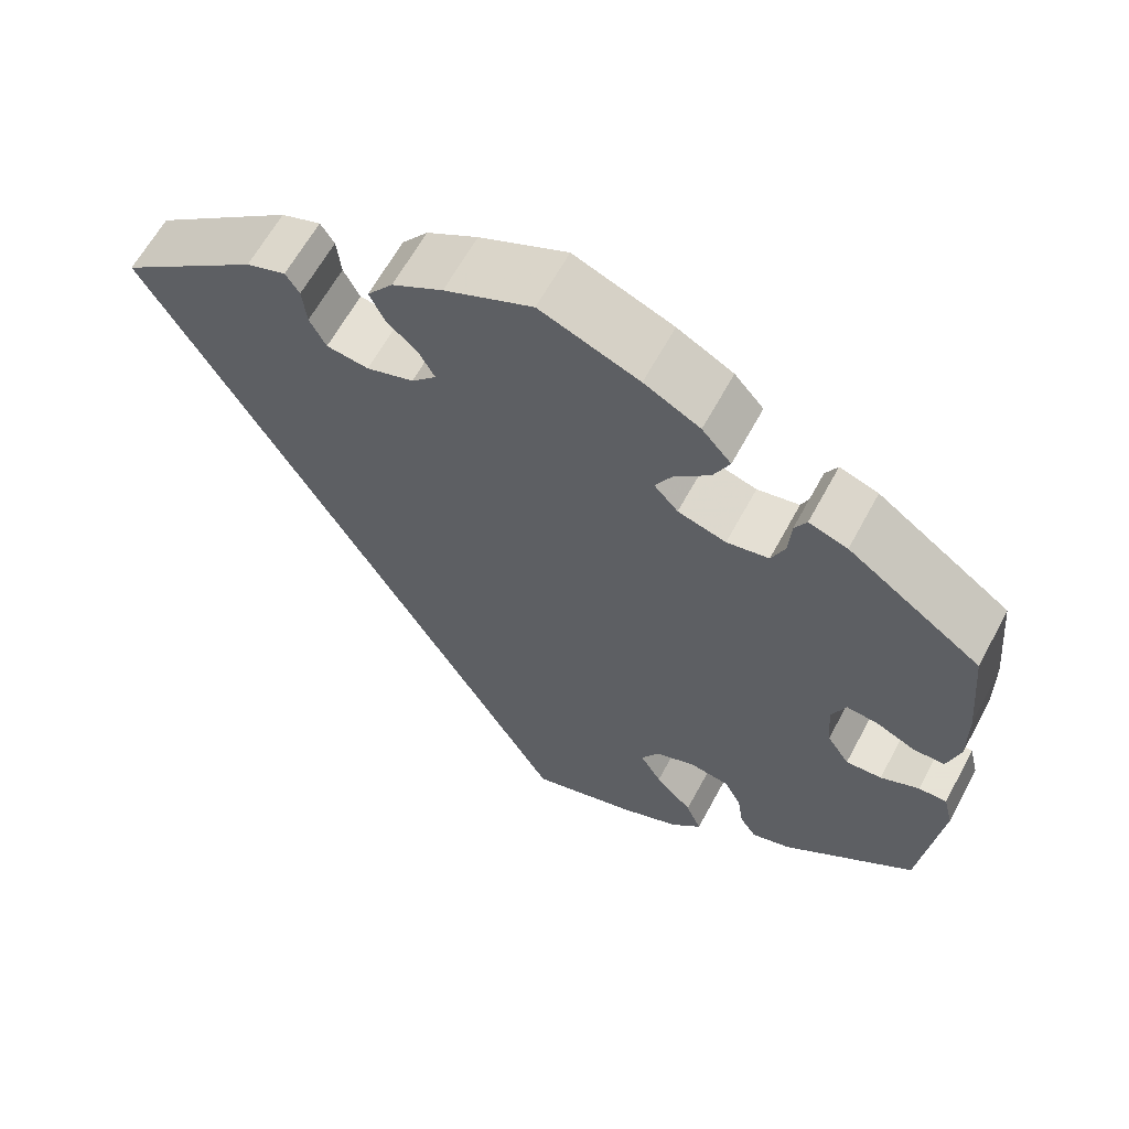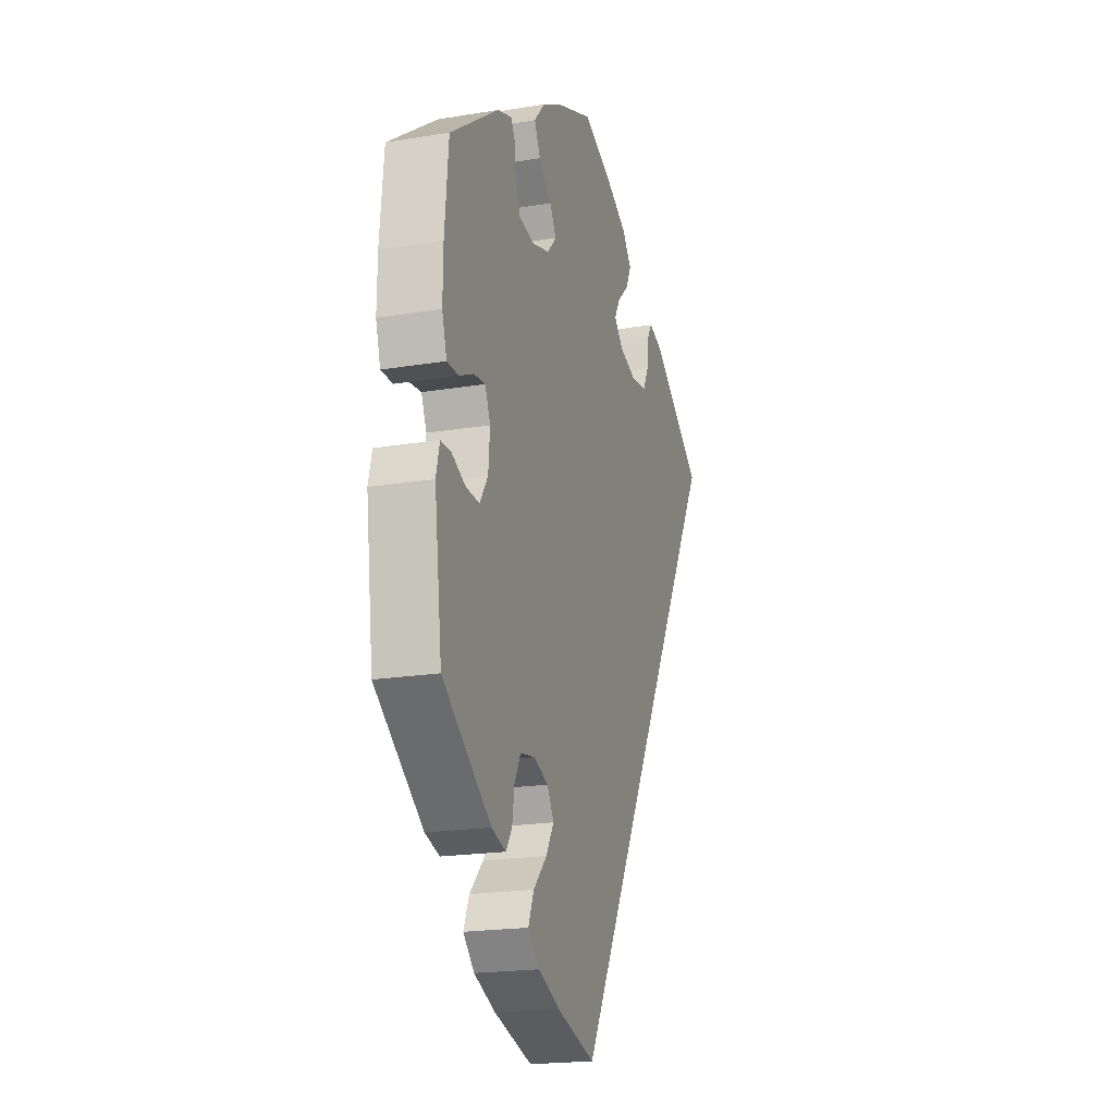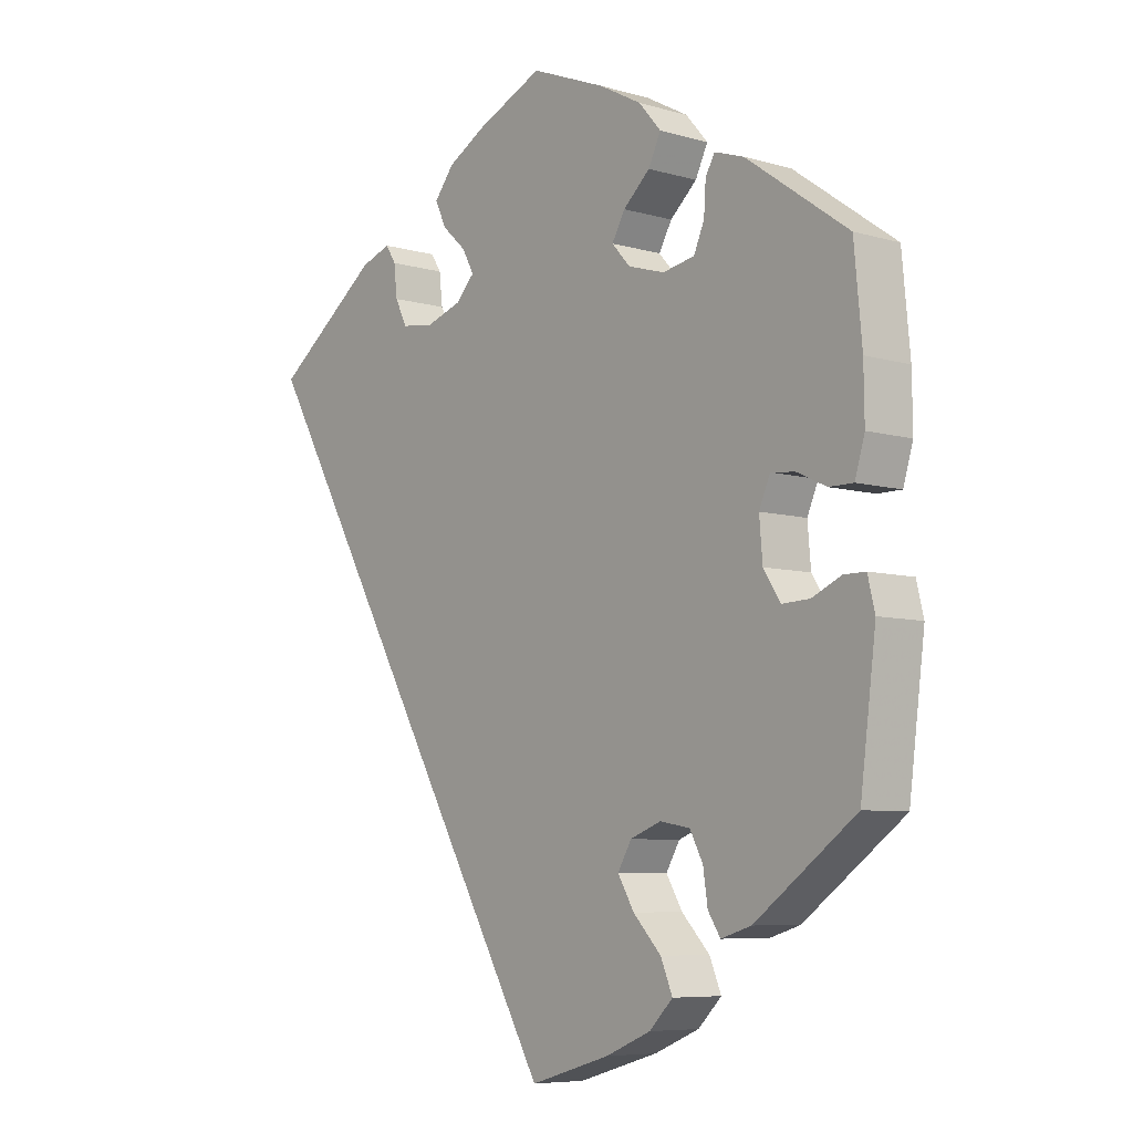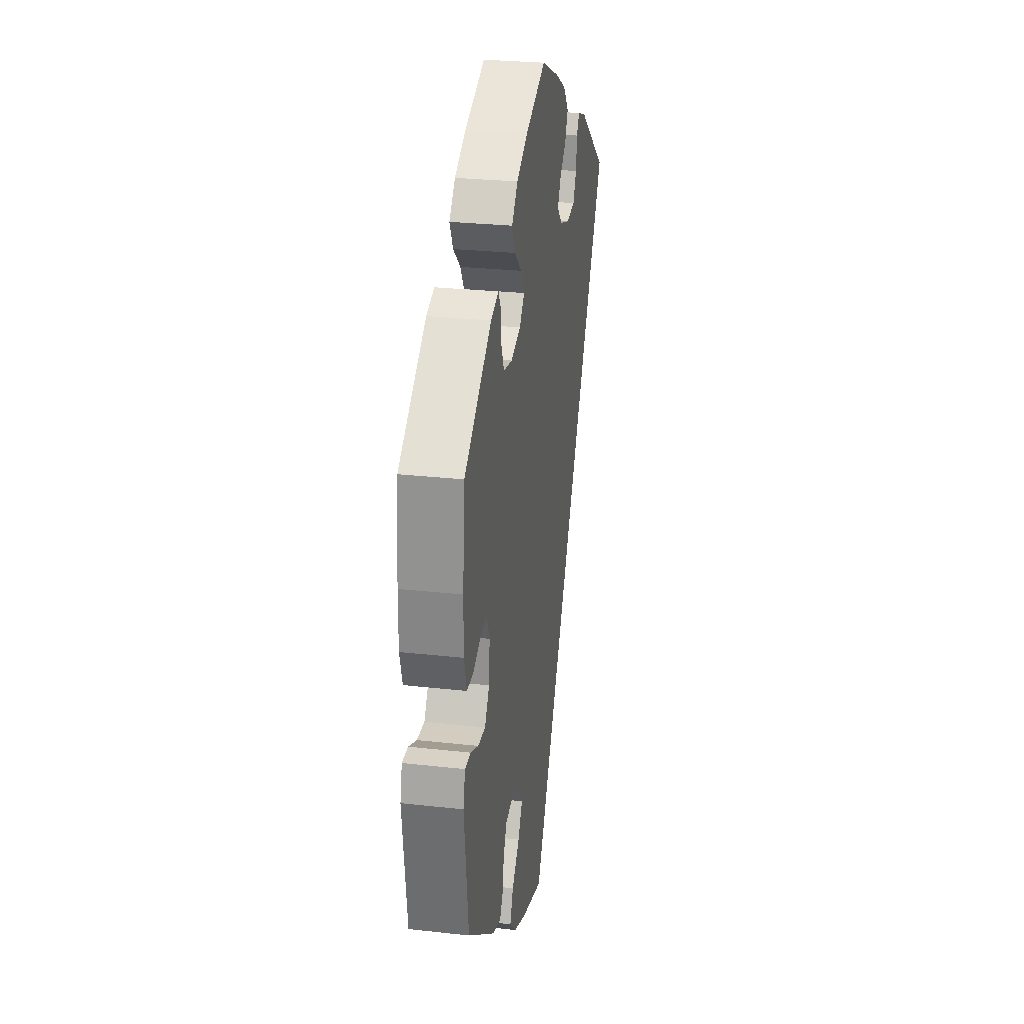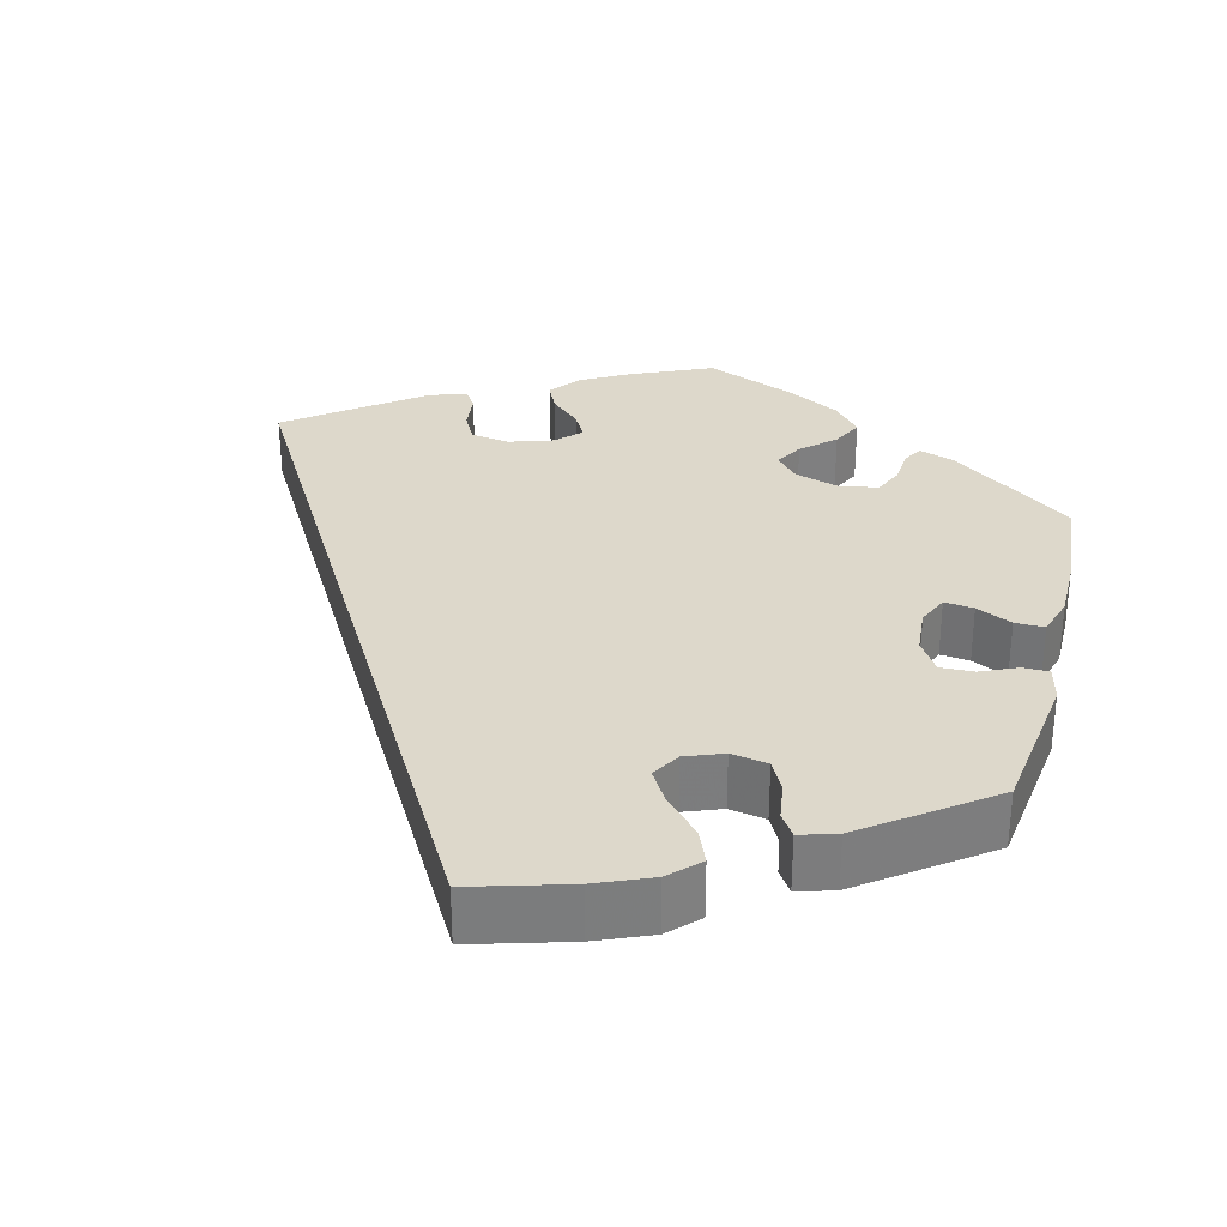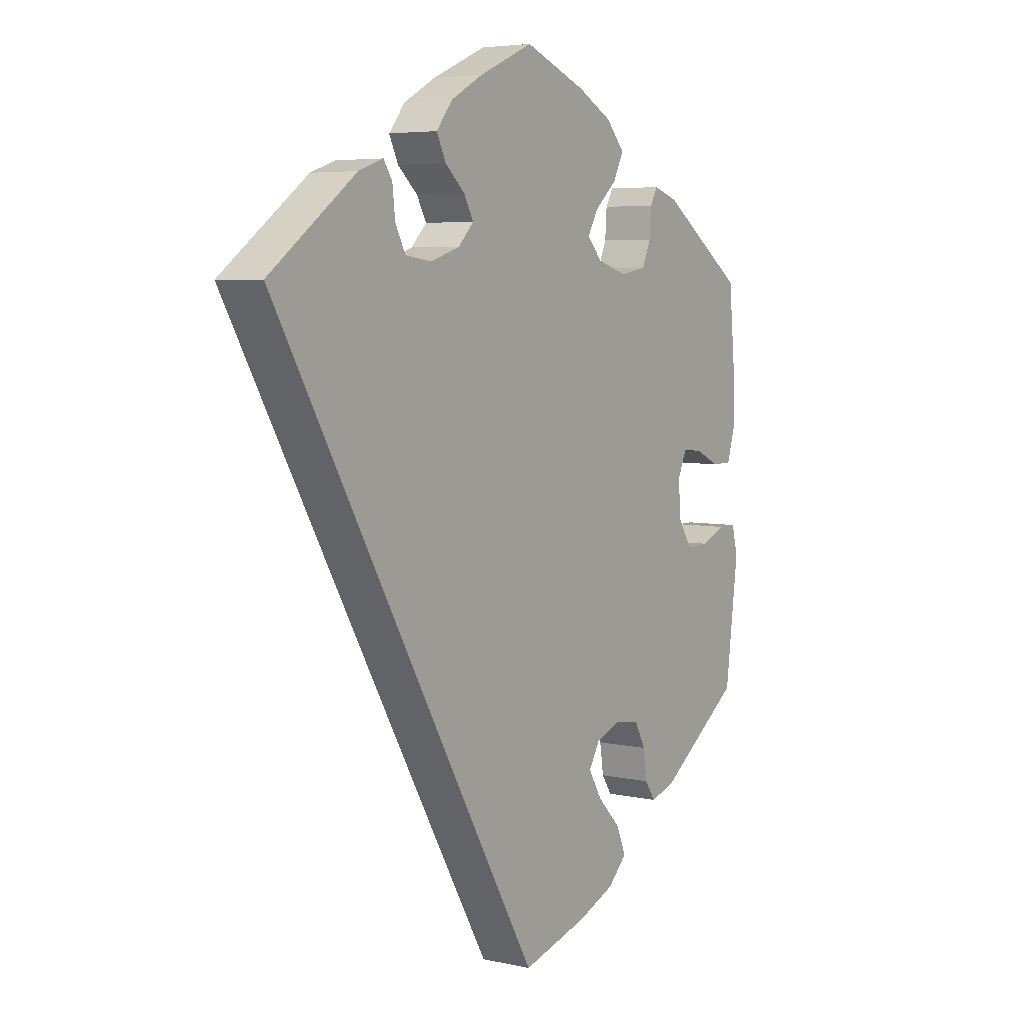
<metadata>
{"format":"obj","ext":"obj","renderer":"f3d","projection":"perspective","resolution":1024,"background":"white","views":[{"elev":62.8,"azim":-151.7,"up":"+Z"},{"elev":-19.8,"azim":-72.9,"up":"+Z"},{"elev":-7.0,"azim":-129.9,"up":"+Z"},{"elev":27.3,"azim":-80.2,"up":"+Z"},{"elev":31.5,"azim":-165.7,"up":"+Y"},{"elev":5.3,"azim":124.8,"up":"+Z"}]}
</metadata>
<code>
v -0.122 0.07 -0.542
v -0.191 0.07 -0.513
v -0.227 0.07 -0.477
v -0.209 0.07 -0.434
v -0.166 0.07 -0.389
v -0.141 0.07 -0.347
v -0.162 0.07 -0.311
v -0.209 0.07 -0.293
v -0.255 0.07 -0.301
v -0.275 0.07 -0.339
v -0.282 0.07 -0.386
v -0.301 0.07 -0.415
v -0.347 0.07 -0.401
v -0.501 0.07 -0.288
v -0.525 0.07 -0.1
v -0.514 0.07 -0.055
v -0.481 0.07 -0.055
v -0.436 0.07 -0.075
v -0.394 0.07 -0.077
v -0.368 0.07 -0.037
v -0.363 0.07 0.021
v -0.38 0.07 0.06
v -0.417 0.07 0.056
v -0.462 0.07 0.035
v -0.499 0.07 0.035
v -0.514 0.07 0.085
v -0.513 0.07 0.161
v -0.501 0.07 0.289
v -0.345 0.07 0.4
v -0.3 0.07 0.415
v -0.286 0.07 0.39
v -0.283 0.07 0.345
v -0.267 0.07 0.308
v -0.218 0.07 0.299
v -0.162 0.07 0.316
v -0.134 0.07 0.347
v -0.154 0.07 0.382
v -0.195 0.07 0.419
v -0.214 0.07 0.458
v -0.18 0.07 0.497
v -0.115 0.07 0.532
v 0 0.07 0.578
v 0.102 0.07 0.533
v 0.161 0.07 0.5
v 0.191 0.07 0.462
v 0.174 0.07 0.426
v 0.137 0.07 0.392
v 0.119 0.07 0.359
v 0.148 0.07 0.329
v 0.203 0.07 0.311
v 0.252 0.07 0.318
v 0.271 0.07 0.355
v 0.276 0.07 0.401
v 0.292 0.07 0.426
v 0.338 0.07 0.41
v 0.5 0.07 0.289
v 0.001 0.07 -0.578
v -0.122 0 -0.542
v -0.191 0 -0.513
v -0.227 0 -0.477
v -0.209 0 -0.434
v -0.166 0 -0.389
v -0.141 0 -0.347
v -0.162 0 -0.311
v -0.209 0 -0.293
v -0.255 0 -0.301
v -0.275 0 -0.339
v -0.282 0 -0.386
v -0.301 0 -0.415
v -0.347 0 -0.401
v -0.501 0 -0.288
v -0.525 0 -0.1
v -0.514 0 -0.055
v -0.481 0 -0.055
v -0.436 0 -0.075
v -0.394 0 -0.077
v -0.368 0 -0.037
v -0.363 0 0.021
v -0.38 0 0.06
v -0.417 0 0.056
v -0.462 0 0.035
v -0.499 0 0.035
v -0.514 0 0.085
v -0.513 0 0.161
v -0.501 0 0.289
v -0.345 0 0.4
v -0.3 0 0.415
v -0.286 0 0.39
v -0.283 0 0.345
v -0.267 0 0.308
v -0.218 0 0.299
v -0.162 0 0.316
v -0.134 0 0.347
v -0.154 0 0.382
v -0.195 0 0.419
v -0.214 0 0.458
v -0.18 0 0.497
v -0.115 0 0.532
v 0 0 0.578
v 0.102 0 0.533
v 0.161 0 0.5
v 0.191 0 0.462
v 0.174 0 0.426
v 0.137 0 0.392
v 0.119 0 0.359
v 0.148 0 0.329
v 0.203 0 0.311
v 0.252 0 0.318
v 0.271 0 0.355
v 0.276 0 0.401
v 0.292 0 0.426
v 0.338 0 0.41
v 0.5 0 0.289
v 0.001 0 -0.578
f 52 53 54 55
f 51 52 55 56
f 50 51 56 57
f 44 45 46 47
f 44 47 48
f 43 44 48
f 42 43 48
f 41 42 48
f 40 41 48 49
f 37 38 39 40
f 36 37 40 49
f 29 30 31 32
f 29 32 33
f 28 29 33
f 27 28 33 34
f 23 24 25 26
f 22 23 26 27
f 15 16 17 18
f 15 18 19
f 14 15 19
f 13 14 19 20
f 10 11 12 13
f 9 10 13 20
f 2 3 4 5
f 2 5 6
f 1 2 6
f 57 1 6
f 50 57 6 7
f 35 36 49 50
f 35 50 7 8
f 22 27 34 35
f 21 22 35 8
f 8 9 20 21
f 112 111 110 109
f 113 112 109 108
f 114 113 108 107
f 104 103 102 101
f 105 104 101
f 105 101 100
f 105 100 99
f 105 99 98
f 106 105 98 97
f 97 96 95 94
f 106 97 94 93
f 89 88 87 86
f 90 89 86
f 90 86 85
f 91 90 85 84
f 83 82 81 80
f 84 83 80 79
f 75 74 73 72
f 76 75 72
f 76 72 71
f 77 76 71 70
f 70 69 68 67
f 77 70 67 66
f 62 61 60 59
f 63 62 59
f 63 59 58
f 63 58 114
f 64 63 114 107
f 107 106 93 92
f 65 64 107 92
f 92 91 84 79
f 65 92 79 78
f 78 77 66 65
f 1 58 59 2
f 2 59 60 3
f 3 60 61 4
f 4 61 62 5
f 5 62 63 6
f 6 63 64 7
f 7 64 65 8
f 8 65 66 9
f 9 66 67 10
f 10 67 68 11
f 11 68 69 12
f 12 69 70 13
f 13 70 71 14
f 14 71 72 15
f 15 72 73 16
f 16 73 74 17
f 17 74 75 18
f 18 75 76 19
f 19 76 77 20
f 20 77 78 21
f 21 78 79 22
f 22 79 80 23
f 23 80 81 24
f 24 81 82 25
f 25 82 83 26
f 26 83 84 27
f 27 84 85 28
f 28 85 86 29
f 29 86 87 30
f 30 87 88 31
f 31 88 89 32
f 32 89 90 33
f 33 90 91 34
f 34 91 92 35
f 35 92 93 36
f 36 93 94 37
f 37 94 95 38
f 38 95 96 39
f 39 96 97 40
f 40 97 98 41
f 41 98 99 42
f 42 99 100 43
f 43 100 101 44
f 44 101 102 45
f 45 102 103 46
f 46 103 104 47
f 47 104 105 48
f 48 105 106 49
f 49 106 107 50
f 50 107 108 51
f 51 108 109 52
f 52 109 110 53
f 53 110 111 54
f 54 111 112 55
f 55 112 113 56
f 56 113 114 57
f 57 114 58 1

</code>
